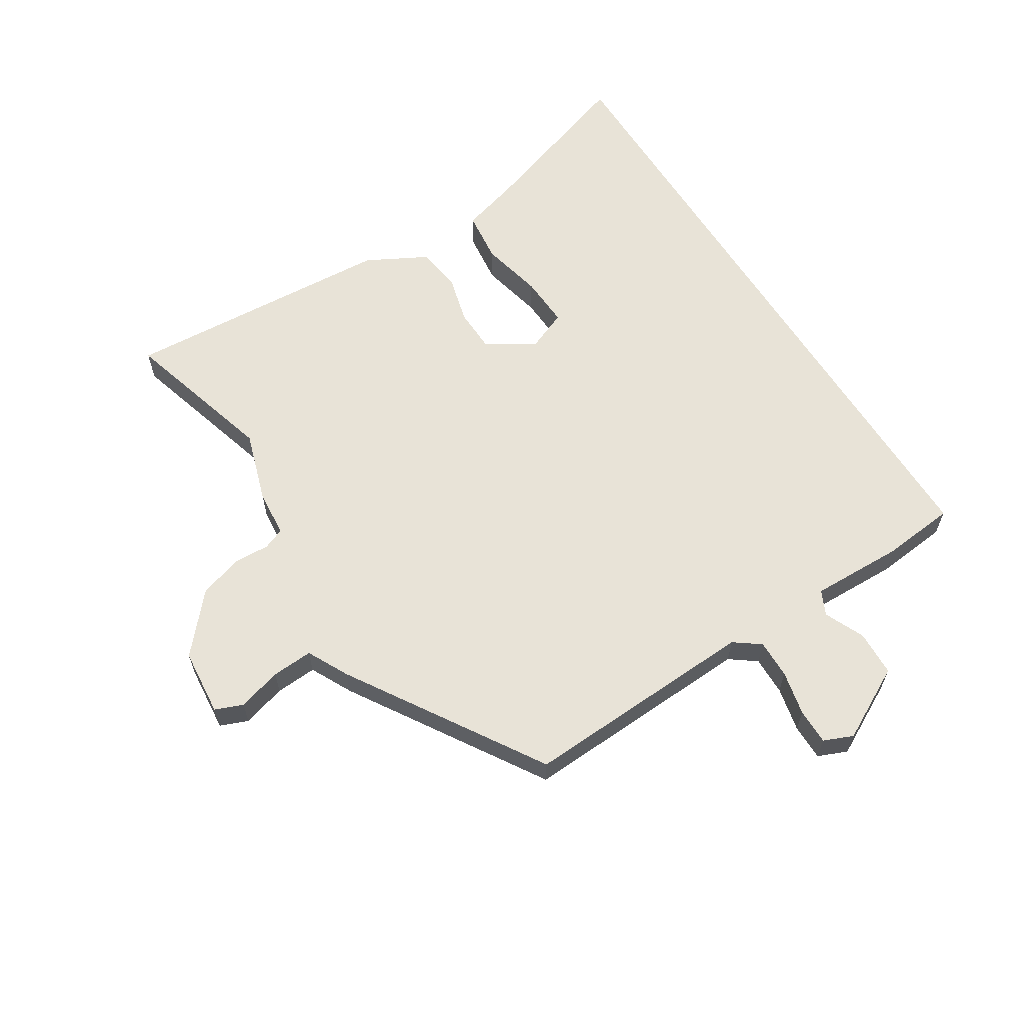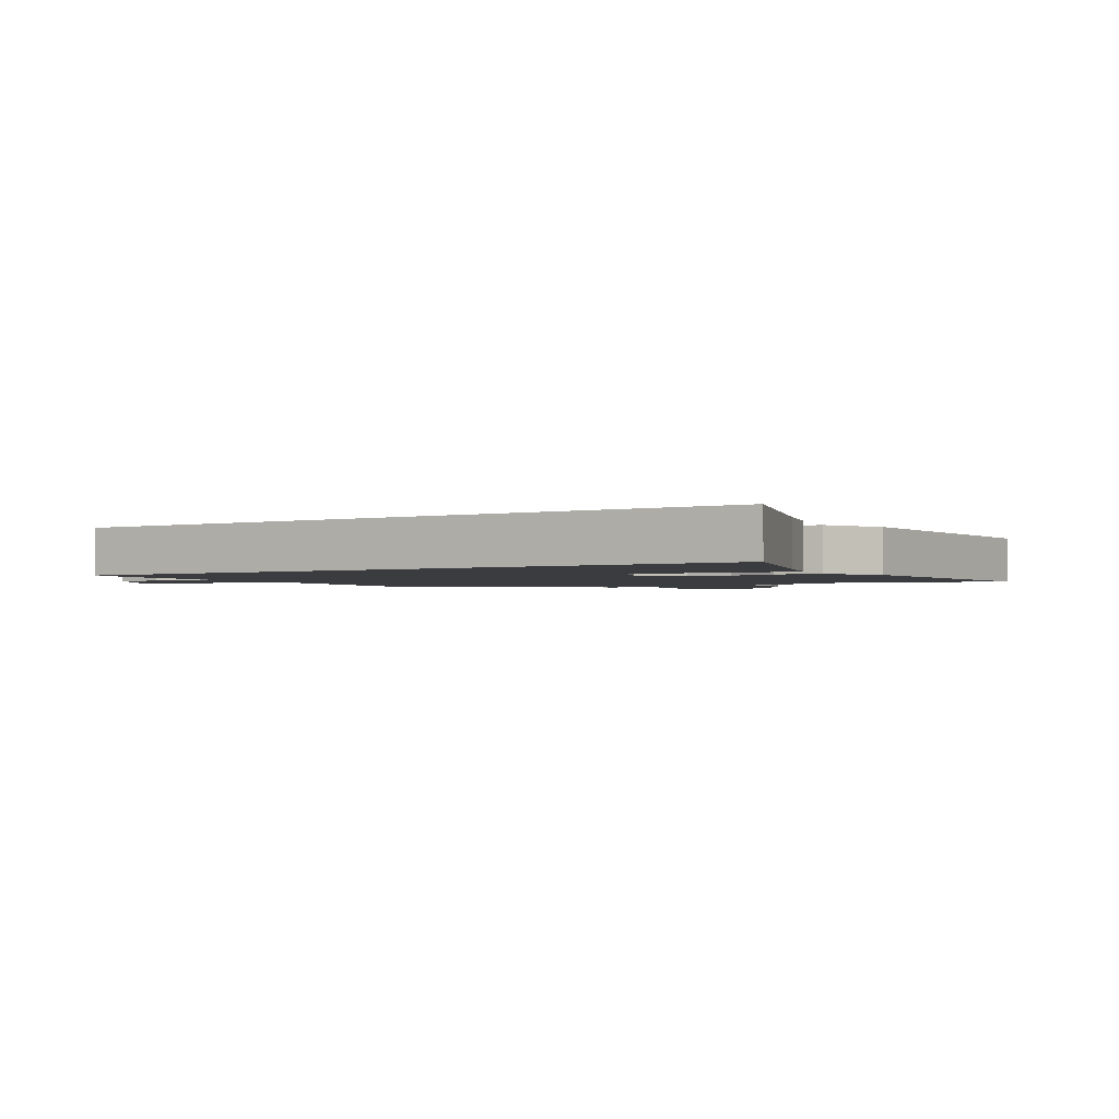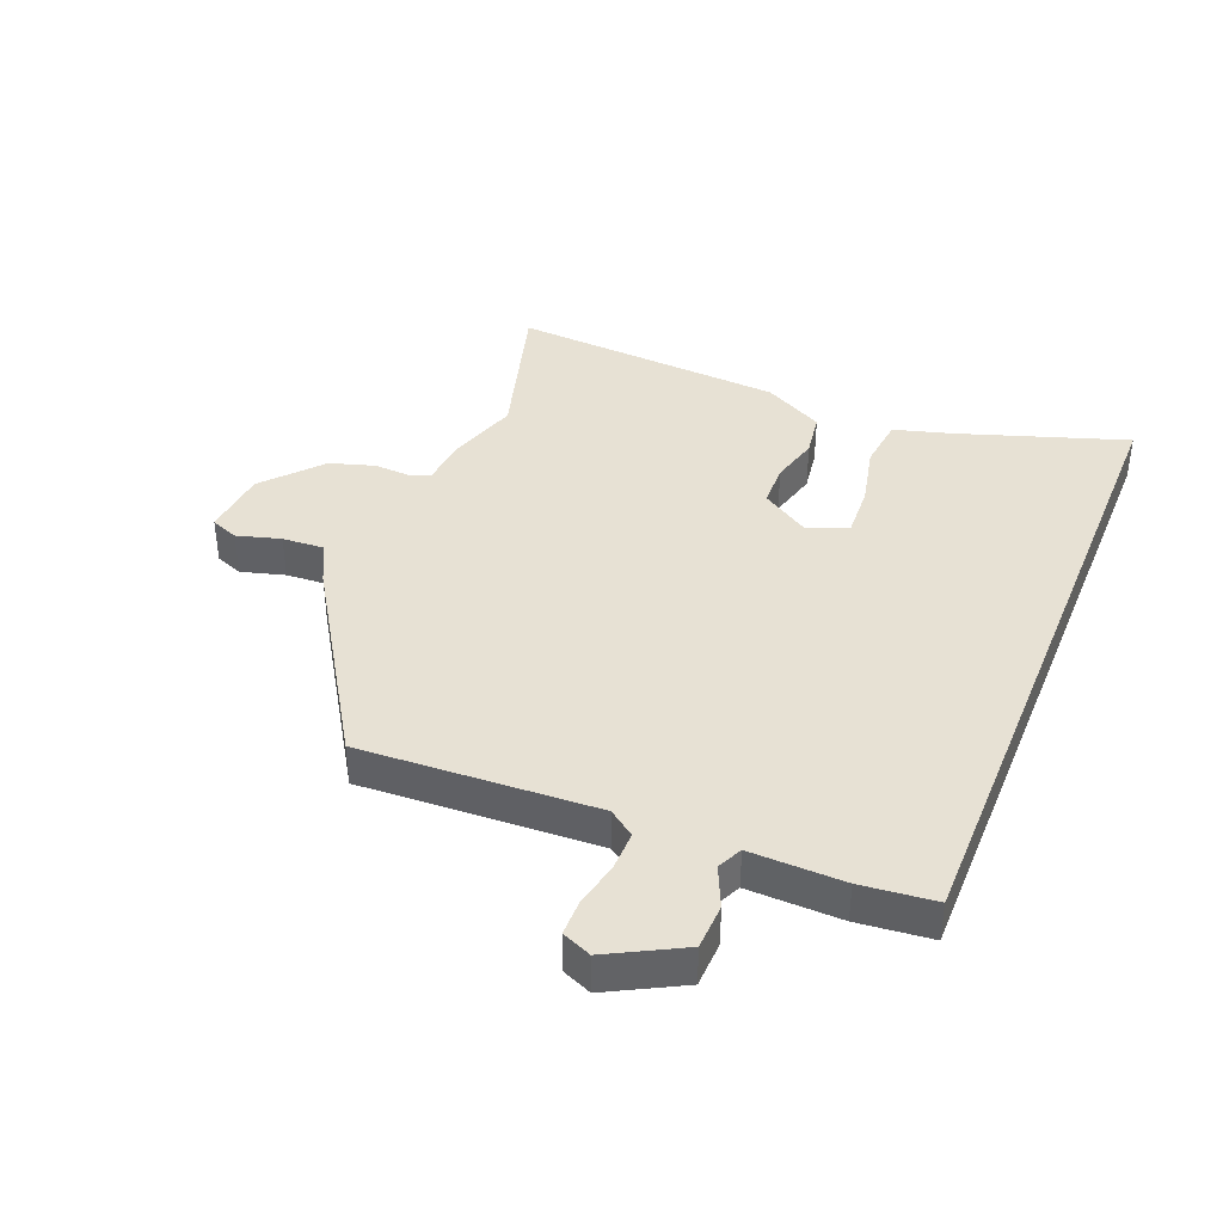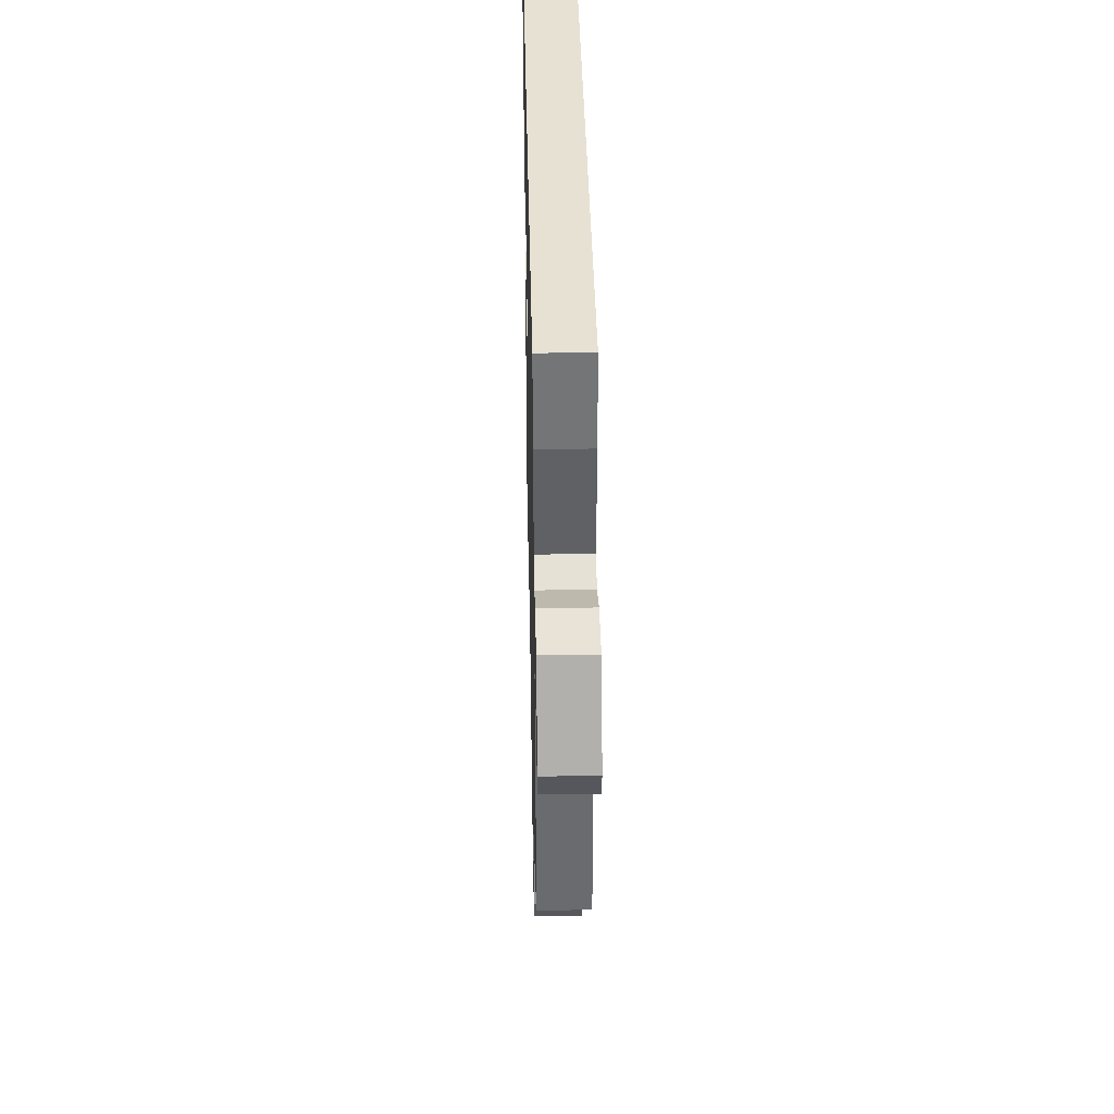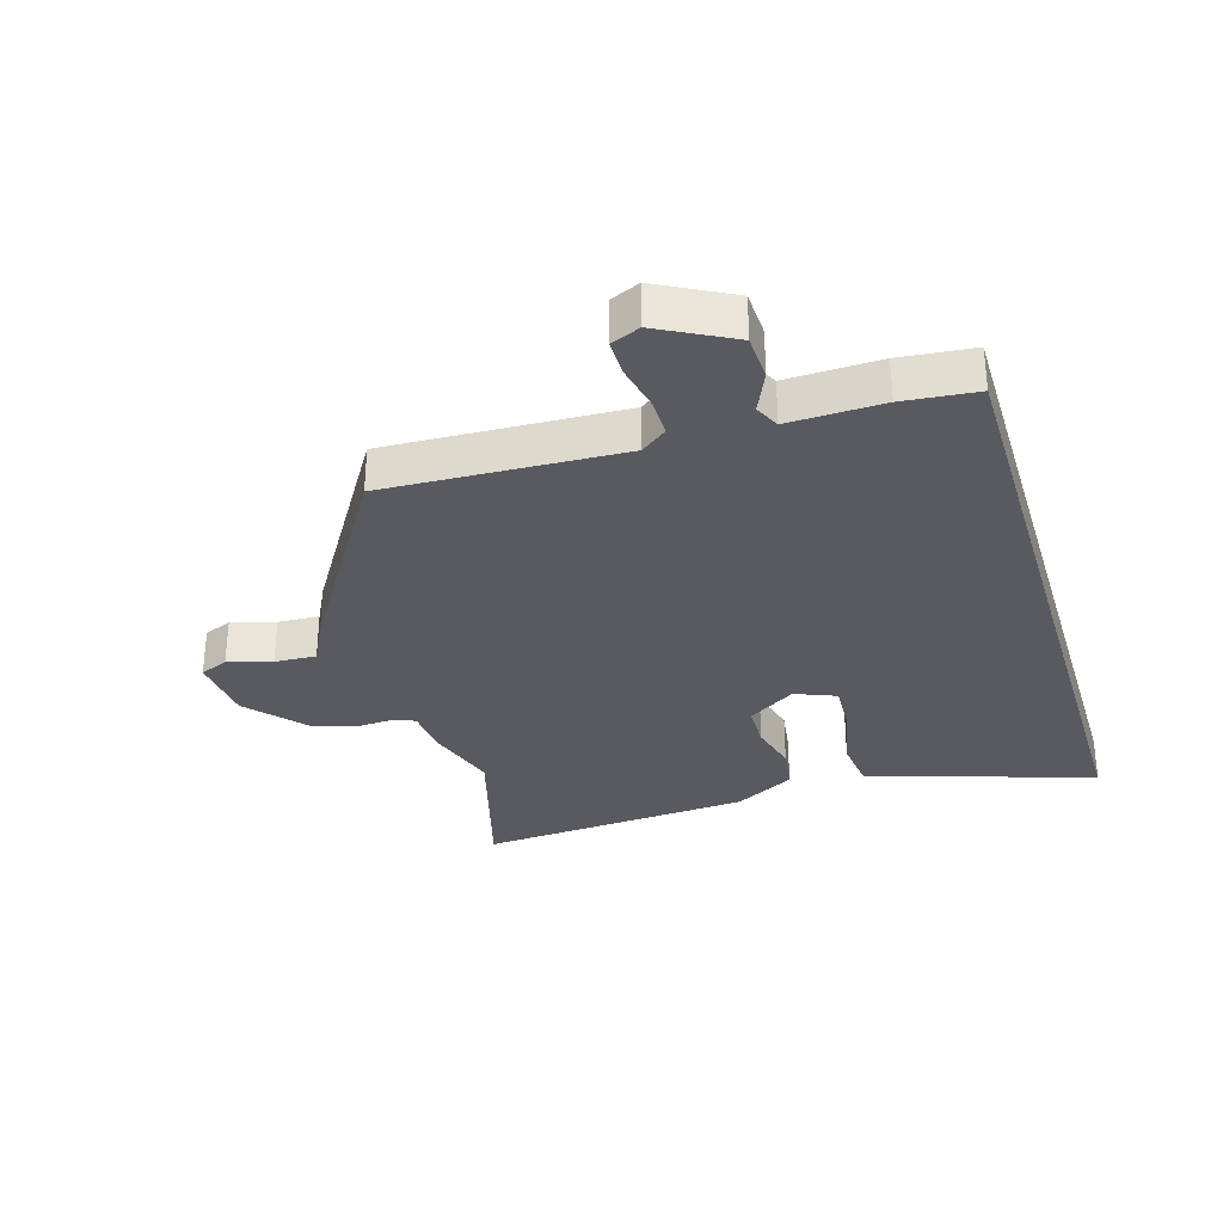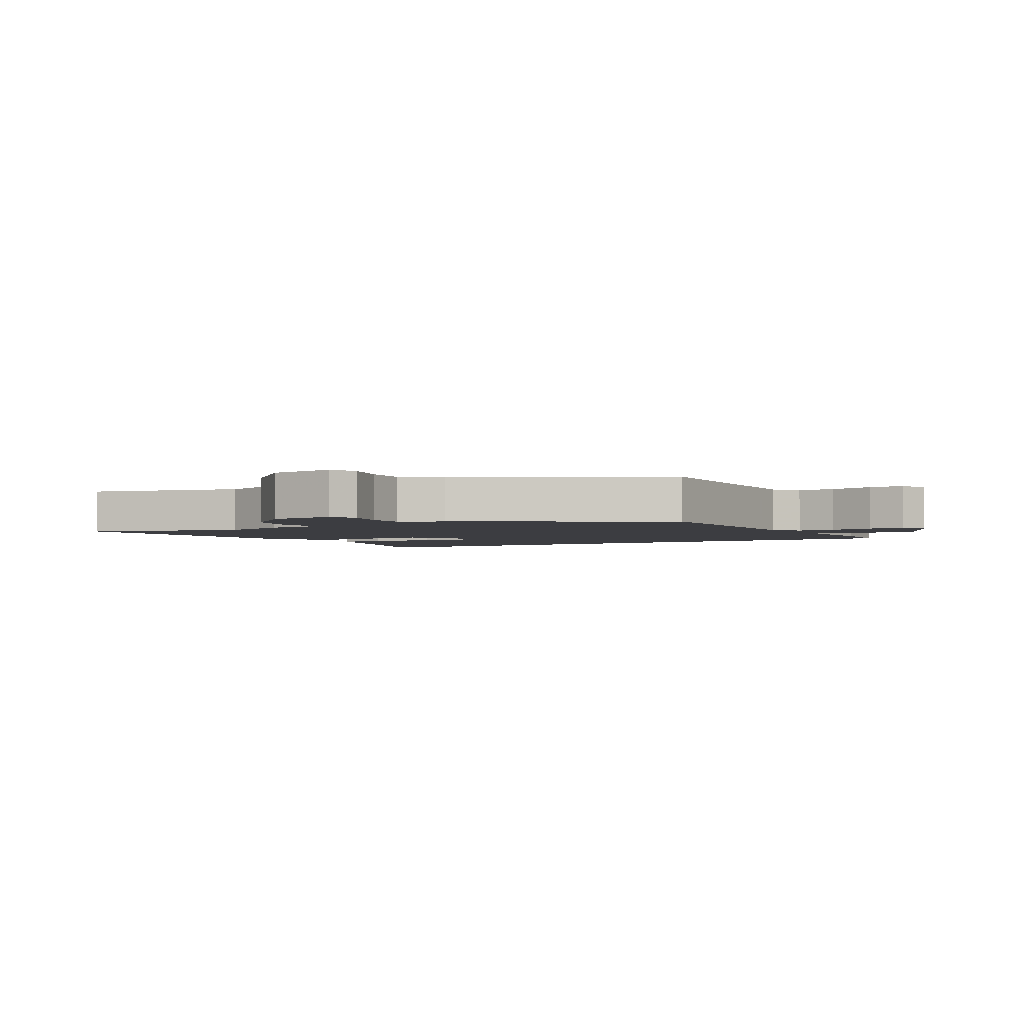
<metadata>
{"format":"obj","ext":"obj","renderer":"f3d","projection":"perspective","resolution":1024,"background":"white","views":[{"elev":61.8,"azim":-122.2,"up":"+Y"},{"elev":-2.1,"azim":31.3,"up":"+Y"},{"elev":39.5,"azim":-68.0,"up":"+Y"},{"elev":39.4,"azim":-91.2,"up":"+Z"},{"elev":-31.9,"azim":-73.0,"up":"+Y"},{"elev":-2.8,"azim":-148.3,"up":"+Y"}]}
</metadata>
<code>
v -0.453 0.07 0.5
v 0.634 0.07 0.5
v 0.544 0.07 0.228
v 0.518 0.07 0.136
v 0.434 0.07 0.126
v 0.332 0.07 0.149
v 0.248 0.07 0.153
v 0.221 0.07 0.087
v 0.27 0.07 0.01
v 0.341 0.07 0.008
v 0.42 0.07 0.029
v 0.493 0.07 0.018
v 0.545 0.07 -0.079
v 0.575 0.07 -0.522
v 0.324 0.07 -0.45
v 0.209 0.07 -0.487
v 0.132 0.07 -0.494
v 0.118 0.07 -0.529
v 0.121 0.07 -0.586
v 0.099 0.07 -0.658
v 0.007 0.07 -0.739
v -0.102 0.07 -0.749
v -0.12 0.07 -0.704
v -0.1 0.07 -0.633
v -0.096 0.07 -0.566
v -0.163 0.07 -0.532
v -0.476 0.07 -0.336
v -0.458 0.07 0.046
v -0.489 0.07 0.088
v -0.552 0.07 0.087
v -0.625 0.07 0.071
v -0.683 0.07 0.071
v -0.703 0.07 0.118
v -0.64 0.07 0.237
v -0.566 0.07 0.24
v -0.501 0.07 0.211
v -0.461 0.07 0.23
v -0.465 0.07 0.381
v -0.453 0 0.5
v 0.634 0 0.5
v 0.544 0 0.228
v 0.518 0 0.136
v 0.434 0 0.126
v 0.332 0 0.149
v 0.248 0 0.153
v 0.221 0 0.087
v 0.27 0 0.01
v 0.341 0 0.008
v 0.42 0 0.029
v 0.493 0 0.018
v 0.545 0 -0.079
v 0.575 0 -0.522
v 0.324 0 -0.45
v 0.209 0 -0.487
v 0.132 0 -0.494
v 0.118 0 -0.529
v 0.121 0 -0.586
v 0.099 0 -0.658
v 0.007 0 -0.739
v -0.102 0 -0.749
v -0.12 0 -0.704
v -0.1 0 -0.633
v -0.096 0 -0.566
v -0.163 0 -0.532
v -0.476 0 -0.336
v -0.458 0 0.046
v -0.489 0 0.088
v -0.552 0 0.087
v -0.625 0 0.071
v -0.683 0 0.071
v -0.703 0 0.118
v -0.64 0 0.237
v -0.566 0 0.24
v -0.501 0 0.211
v -0.461 0 0.23
v -0.465 0 0.381
f 37 38 1 2
f 36 37 2 3
f 33 34 35 36
f 30 31 32 33
f 29 30 33 36
f 28 29 36 3
f 25 26 27 28
f 21 22 23 24
f 21 24 25
f 18 19 20 21
f 17 18 21 25
f 15 16 17
f 12 13 14 15
f 10 11 12 15
f 9 10 15 17
f 8 9 17 25
f 3 4 5 6
f 3 6 7
f 28 3 7
f 7 8 25 28
f 40 39 76 75
f 41 40 75 74
f 74 73 72 71
f 71 70 69 68
f 74 71 68 67
f 41 74 67 66
f 66 65 64 63
f 62 61 60 59
f 63 62 59
f 59 58 57 56
f 63 59 56 55
f 55 54 53
f 53 52 51 50
f 53 50 49 48
f 55 53 48 47
f 63 55 47 46
f 44 43 42 41
f 45 44 41
f 45 41 66
f 66 63 46 45
f 1 39 40 2
f 2 40 41 3
f 3 41 42 4
f 4 42 43 5
f 5 43 44 6
f 6 44 45 7
f 7 45 46 8
f 8 46 47 9
f 9 47 48 10
f 10 48 49 11
f 11 49 50 12
f 12 50 51 13
f 13 51 52 14
f 14 52 53 15
f 15 53 54 16
f 16 54 55 17
f 17 55 56 18
f 18 56 57 19
f 19 57 58 20
f 20 58 59 21
f 21 59 60 22
f 22 60 61 23
f 23 61 62 24
f 24 62 63 25
f 25 63 64 26
f 26 64 65 27
f 27 65 66 28
f 28 66 67 29
f 29 67 68 30
f 30 68 69 31
f 31 69 70 32
f 32 70 71 33
f 33 71 72 34
f 34 72 73 35
f 35 73 74 36
f 36 74 75 37
f 37 75 76 38
f 38 76 39 1

</code>
